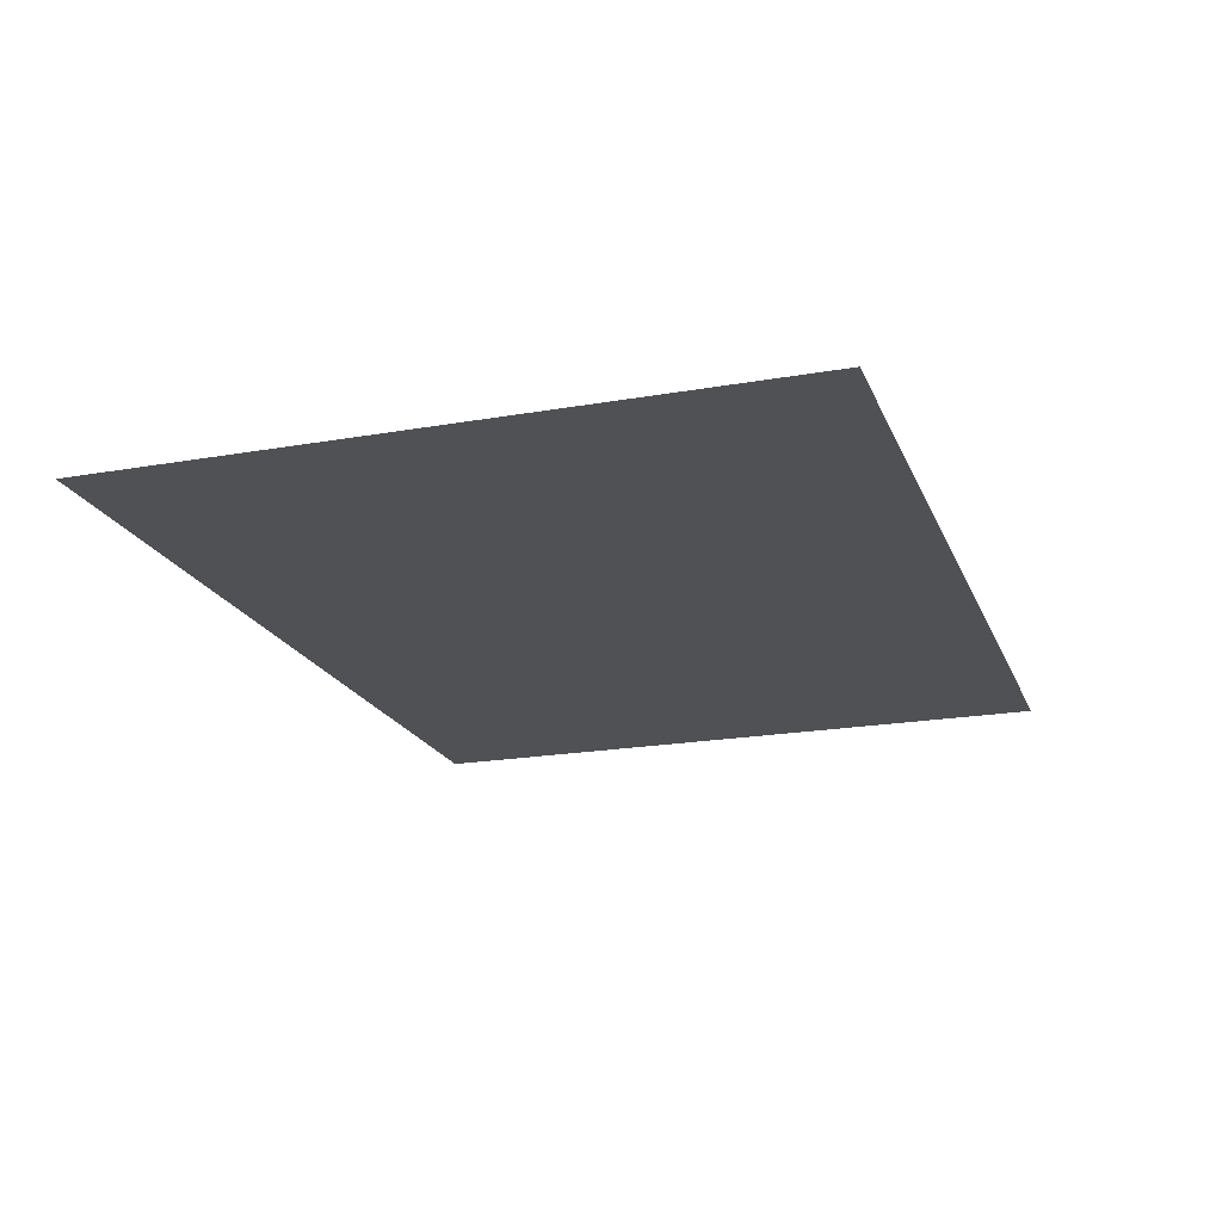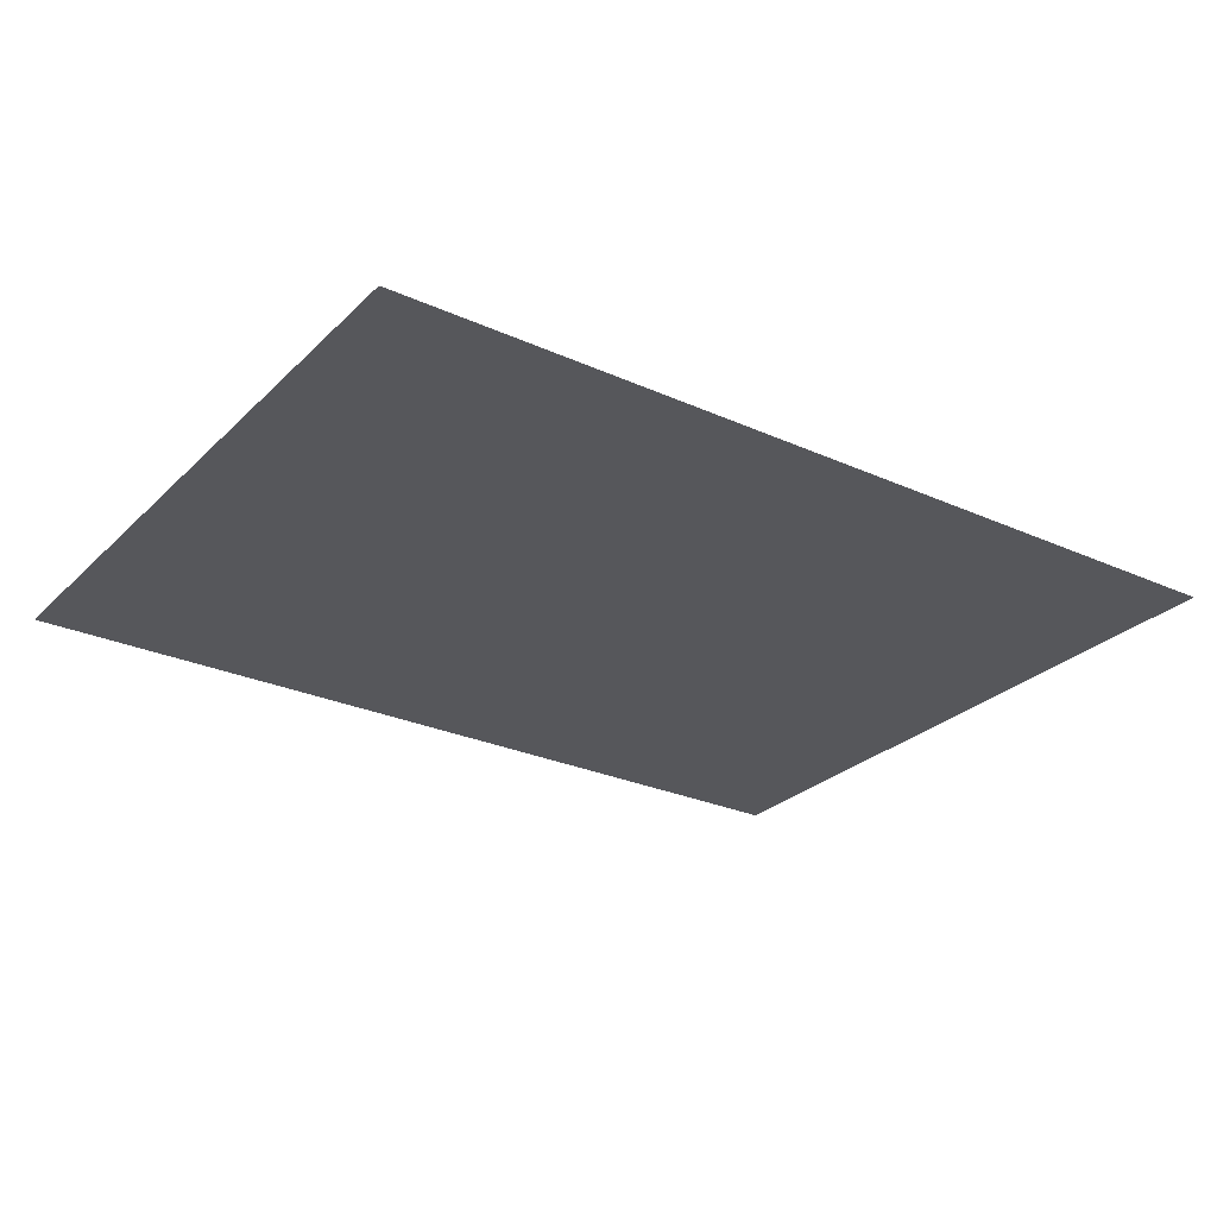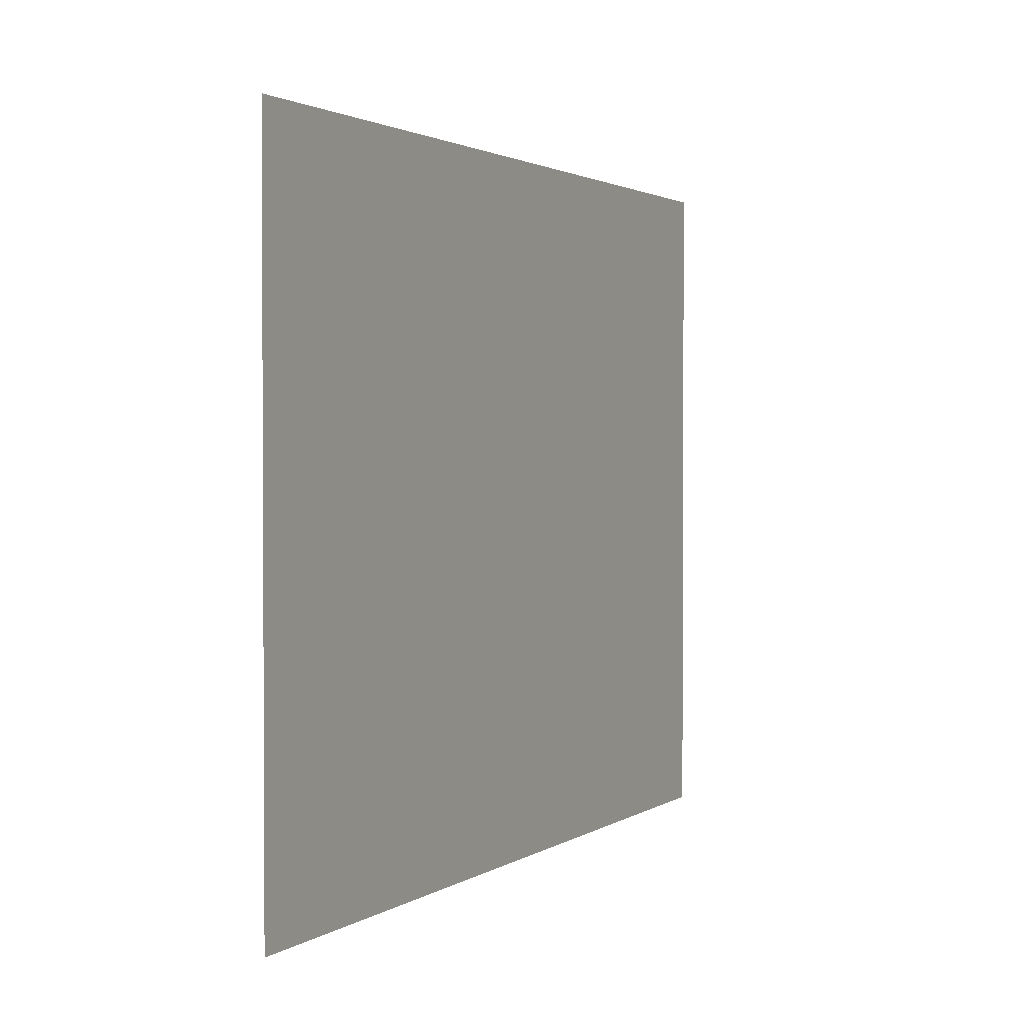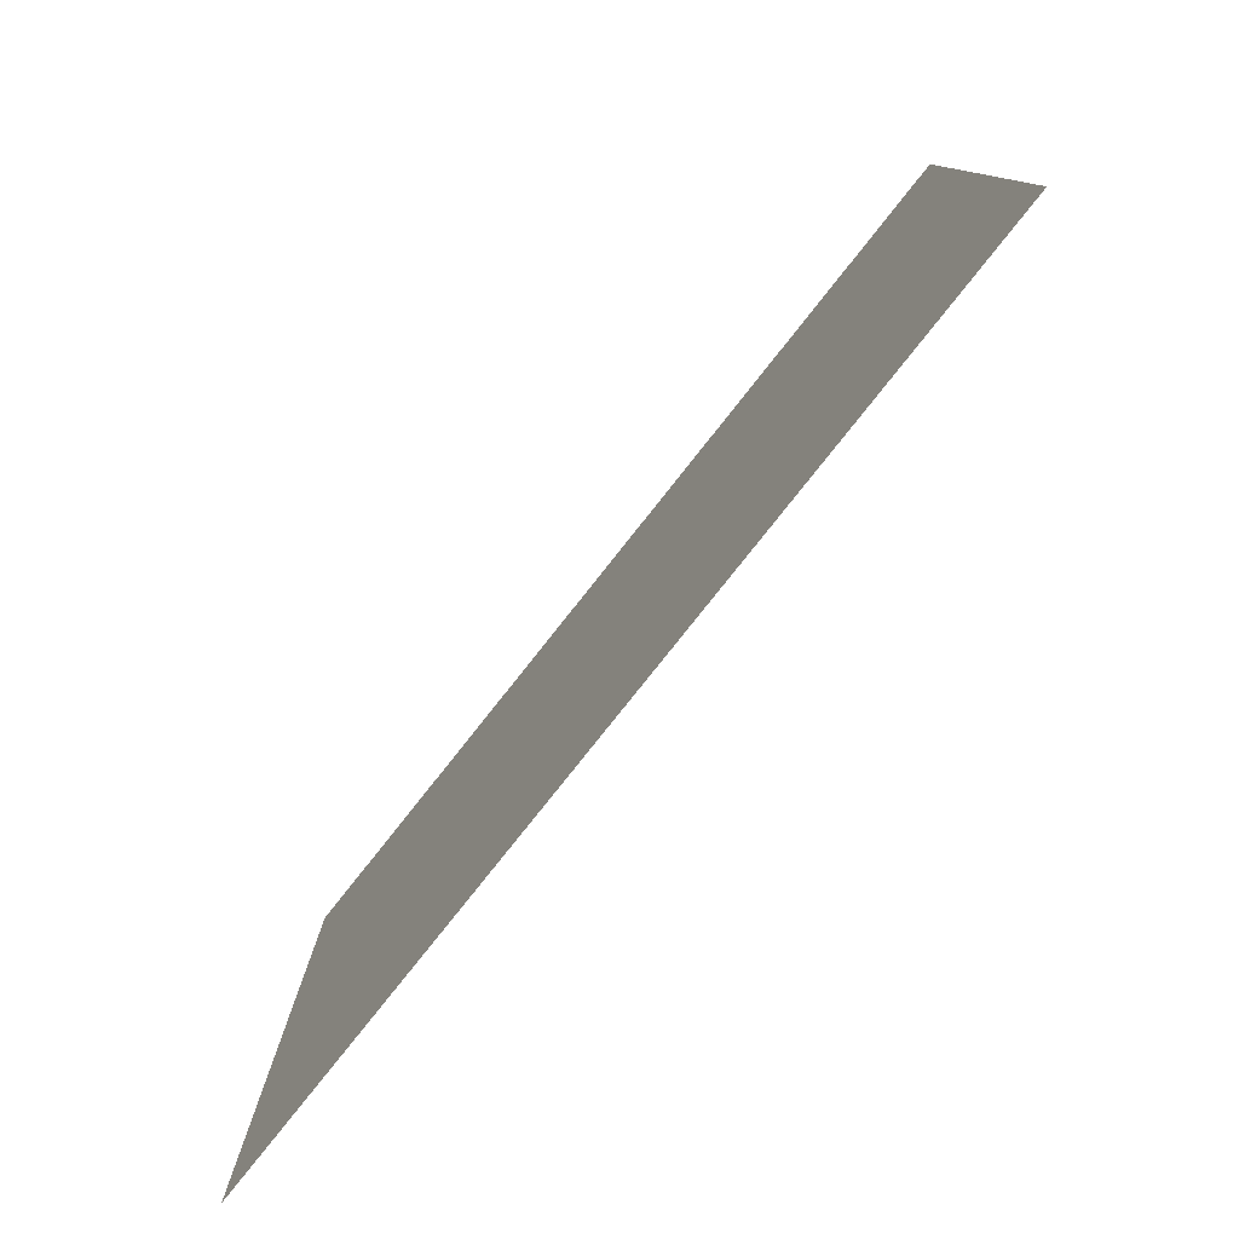
<metadata>
{"format":"obj","ext":"obj","renderer":"f3d","projection":"perspective","resolution":1024,"background":"white","views":[{"elev":-20.0,"azim":-72.0,"up":"+Y"},{"elev":-27.2,"azim":-34.8,"up":"+Y"},{"elev":1.8,"azim":-64.1,"up":"+Z"},{"elev":-79.3,"azim":-128.4,"up":"+Z"}]}
</metadata>
<code>
g default
v 11.59 0.1599 3.746
v 3.351 0.1599 3.746
v 11.59 0.1599 -2.509
v 3.351 0.1599 -2.509
g mInstruction01
f 3 4 2 1

</code>
